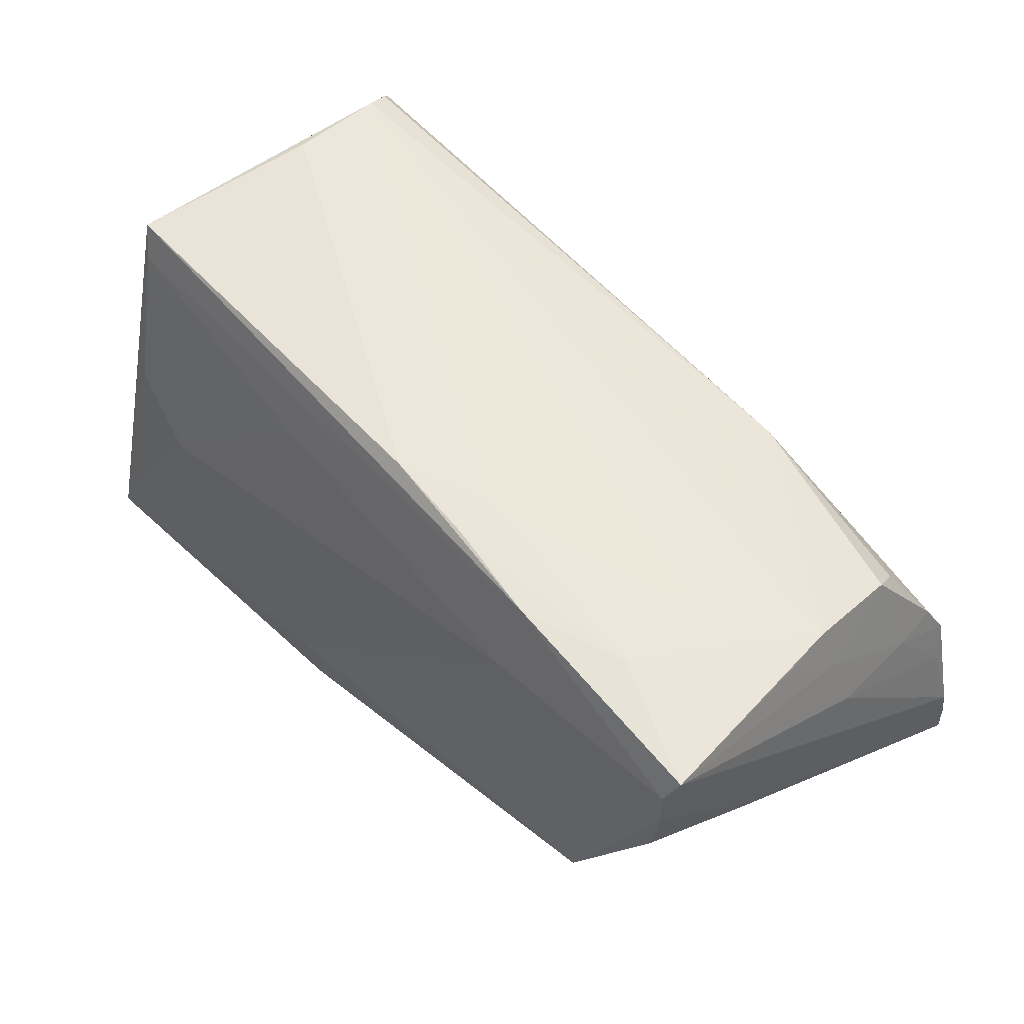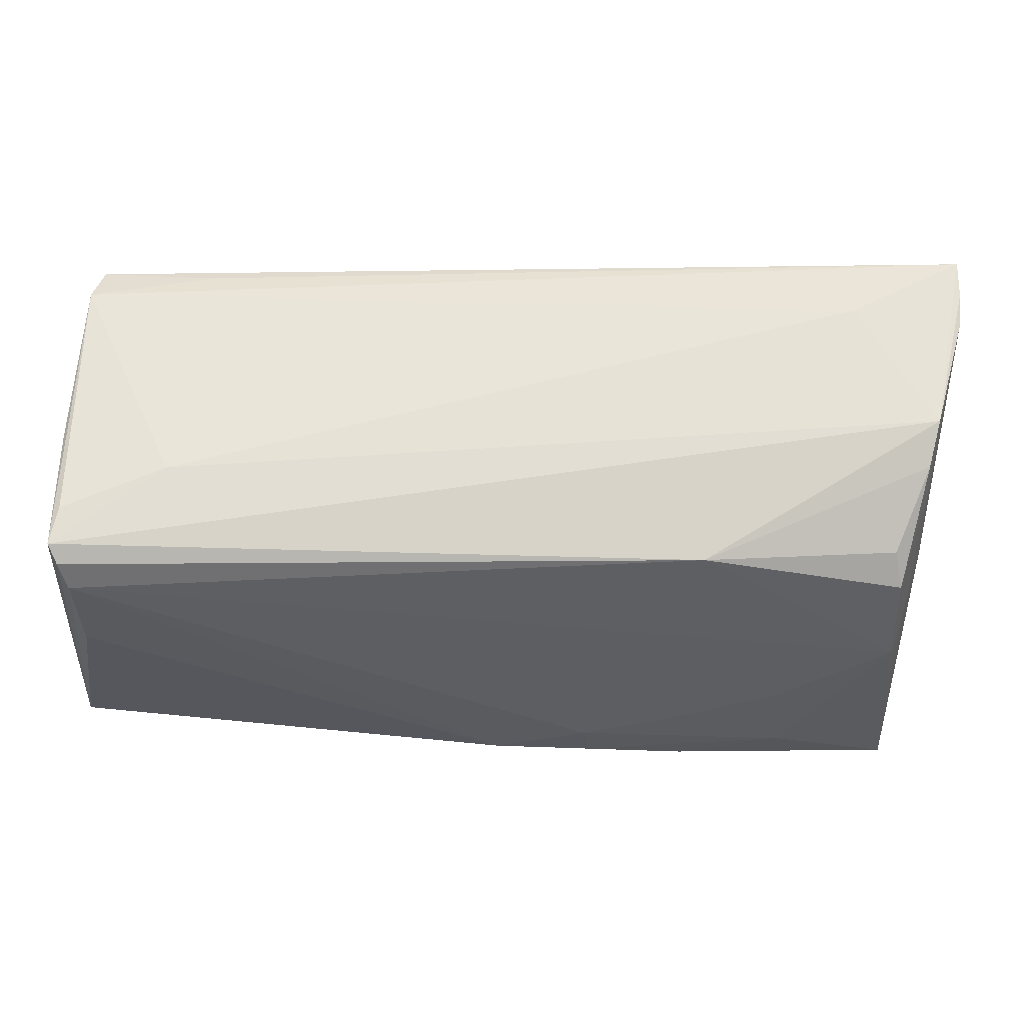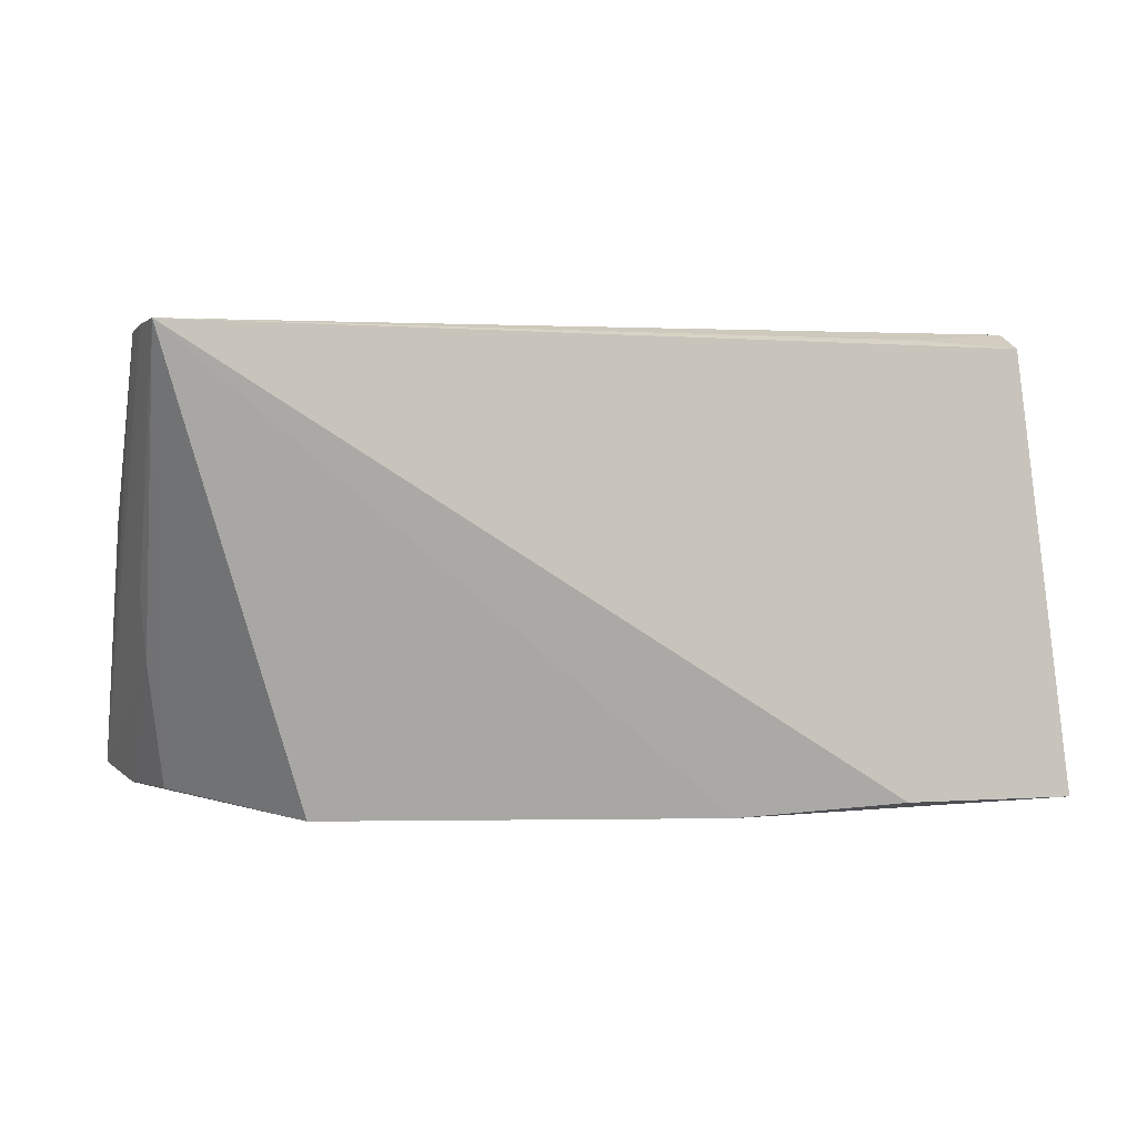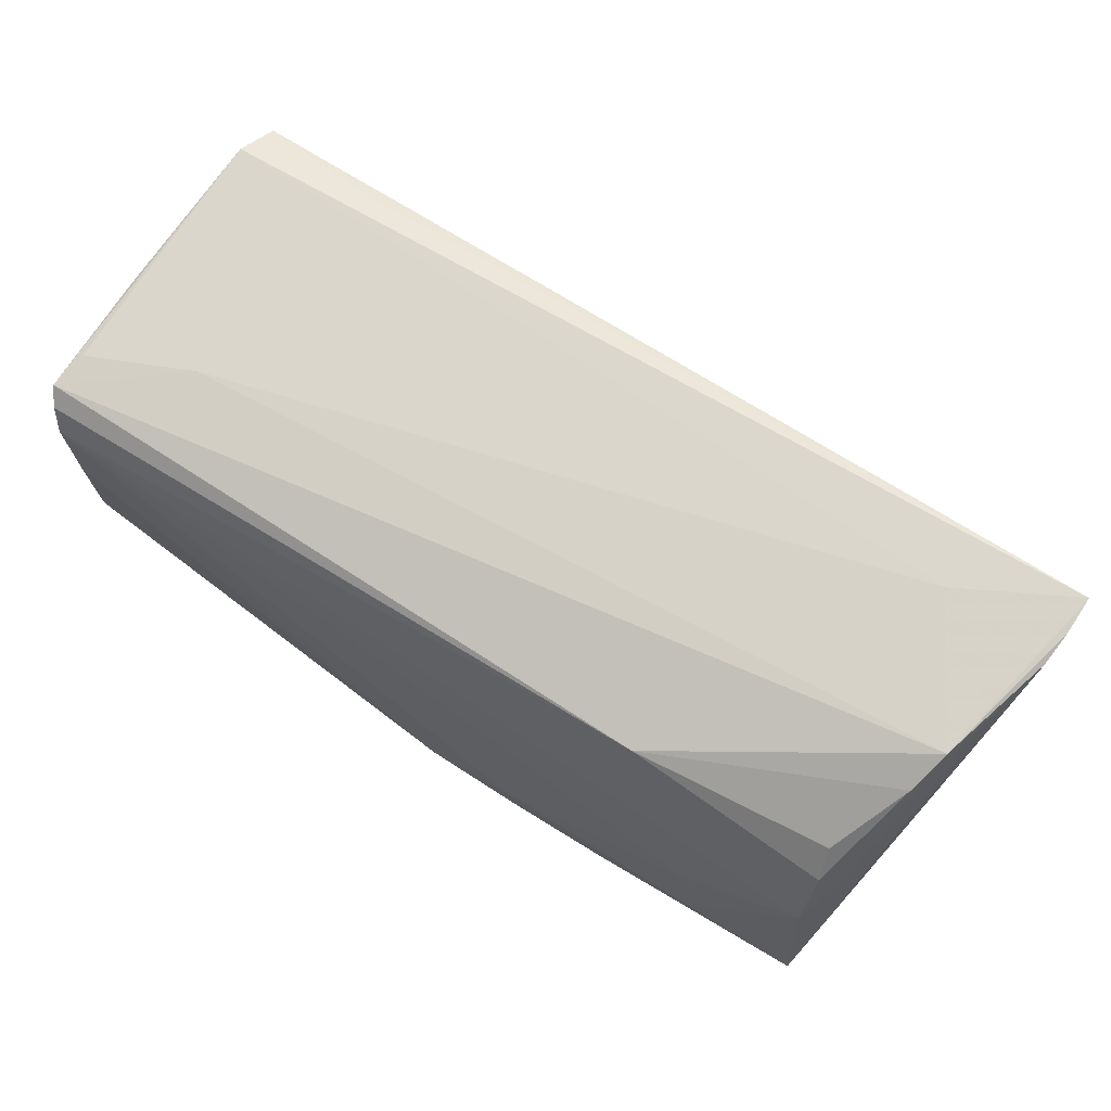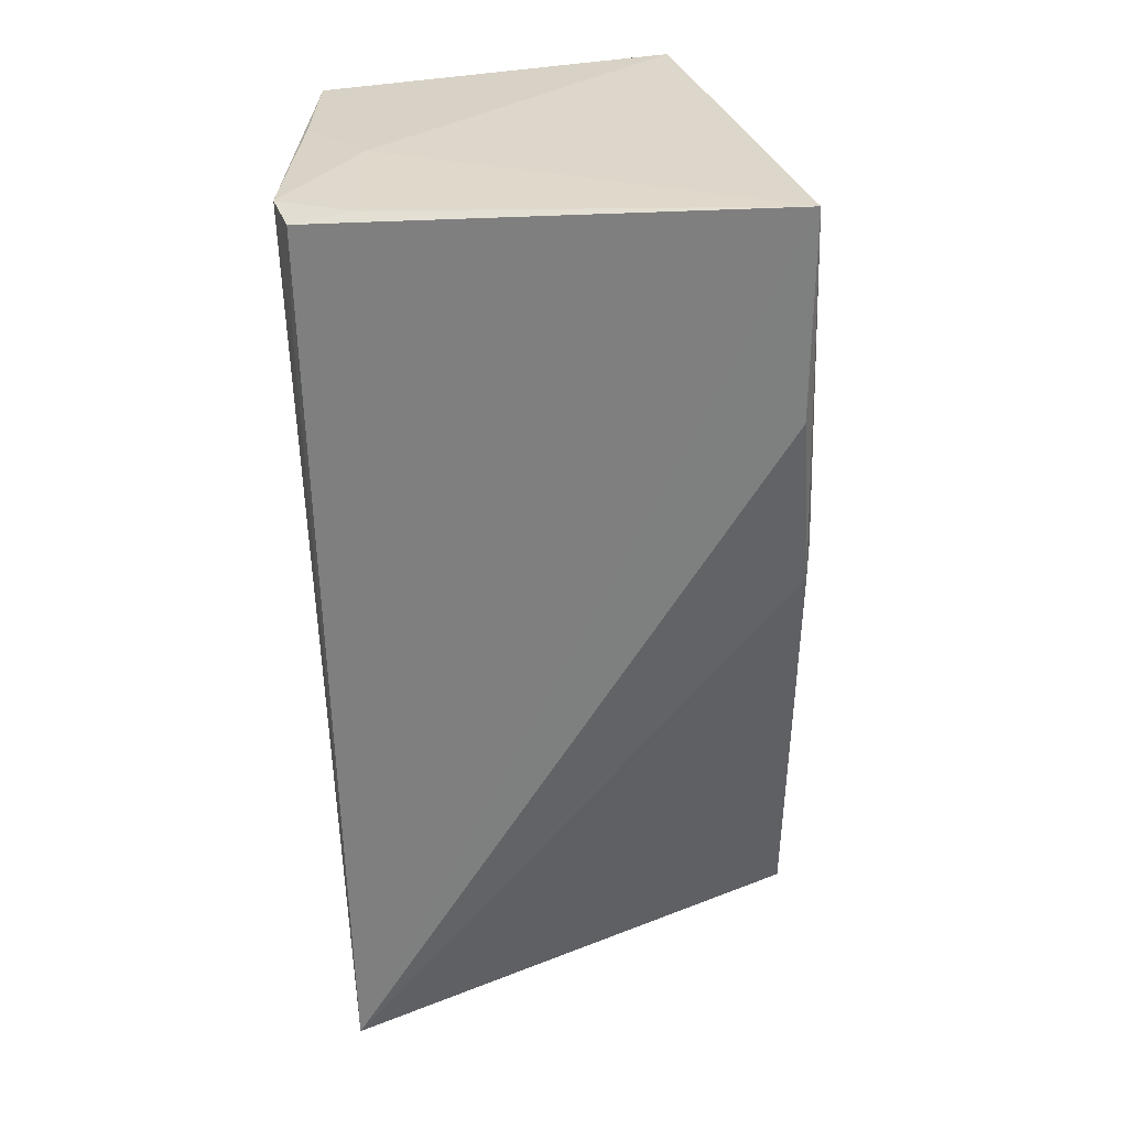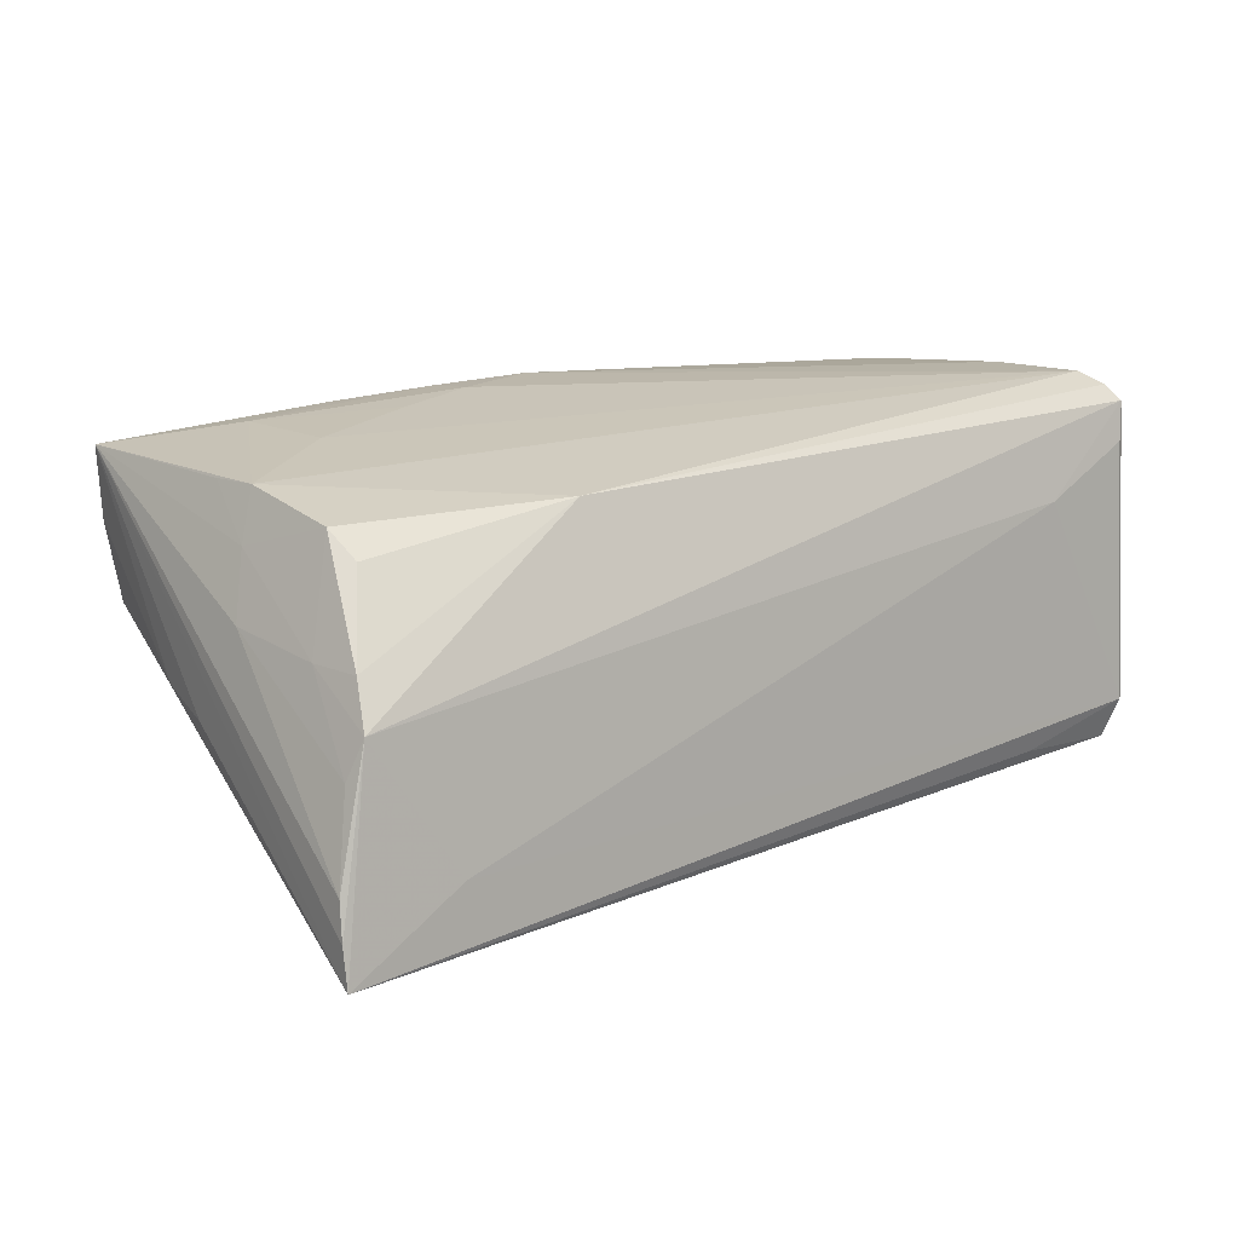
<metadata>
{"format":"obj","ext":"obj","renderer":"f3d","projection":"perspective","resolution":1024,"background":"white","views":[{"elev":53.9,"azim":46.3,"up":"+Z"},{"elev":58.5,"azim":2.4,"up":"+Y"},{"elev":4.3,"azim":155.7,"up":"+Y"},{"elev":72.3,"azim":34.9,"up":"+Y"},{"elev":-58.8,"azim":-87.6,"up":"+Z"},{"elev":12.6,"azim":140.1,"up":"+Z"}]}
</metadata>
<code>
v 0.05446 -0.00932 -0.000815
v 0.05142 0.003629 0.02201
v -0.05624 0.02796 0.02408
v -0.02117 -0.02117 0.01713
v 0.05404 -0.02457 0.02314
v 0.01129 -0.01442 0.02701
v 0.02392 -0.02537 0.01545
v 0.05117 -0.02525 0.004979
v -0.01125 -0.02884 -0.02384
v -0.0009289 -0.01896 0.02738
v 0.05256 -0.0258 0.01927
v -0.04279 0.02931 0.01323
v -0.01199 -0.02989 -0.01661
v -0.05847 -0.02928 -0.02646
v -0.0551 0.02626 0.02599
v 0.02502 -0.02238 0.02565
v 0.05207 -0.002159 0.02197
v -0.05654 0.02011 -0.01779
v 0.04439 0.02976 -0.01472
v 0.05078 0.0163 0.01928
v -0.05625 0.02989 -0.01302
v 0.05866 0.02938 -0.01819
v 0.03687 -0.005995 0.0243
v 0.01198 -0.02022 0.02672
v 0.05564 -0.001279 -0.00312
v -0.05756 -0.01702 0.02082
v 0.05279 -0.02589 0.01442
v 0.05845 0.02874 -0.01378
v 0.03974 -0.02662 -0.0156
v 0.02498 0.02363 0.02051
v -0.0567 0.02826 0.008412
v 0.04974 0.01999 0.01625
v 0.05334 0.00453 0.016
v -0.03351 -0.02803 -0.02738
v -0.0581 -0.02596 -0.01335
v -0.05866 -0.0154 0.02547
v 0.05622 0.02678 -0.003281
v -0.05749 0.02037 -0.001632
v -0.05427 0.009916 0.02738
v -0.05537 0.02793 -0.01805
v 0.05371 0.02542 0.006586
v 0.05483 0.02822 0.001359
v -0.0445 -0.02318 0.003153
v 0.02189 -0.01137 0.02593
v -0.04054 0.02889 -0.0172
v 0.05455 0.01898 0.006746
v -0.05407 0.02283 0.02738
v -0.05584 -0.0227 0.001188
v 0.05852 0.02989 -0.02296
v -0.04516 -0.0252 -0.004147
v 0.03858 -0.01799 0.02501
v 0.05548 0.006481 0.008375
v -0.05543 0.02865 0.01923
f 22 5 49
f 22 49 42
f 29 49 8
f 45 49 40
f 40 21 45
f 45 21 49
f 38 21 18
f 18 21 40
f 14 49 34
f 40 49 14
f 14 18 40
f 38 18 14
f 14 36 38
f 47 36 39
f 39 10 47
f 36 10 39
f 16 10 36
f 5 16 11
f 3 30 42
f 38 36 3
f 28 5 22
f 22 42 28
f 5 28 52
f 1 8 49
f 9 14 34
f 34 49 9
f 9 49 29
f 2 30 47
f 20 30 2
f 32 30 20
f 31 21 38
f 38 3 31
f 31 3 21
f 47 30 15
f 30 3 15
f 15 36 47
f 15 3 36
f 12 3 42
f 25 49 5
f 5 1 25
f 25 1 49
f 14 9 13
f 13 9 29
f 14 50 48
f 23 2 47
f 17 2 5
f 42 30 41
f 30 32 41
f 41 32 20
f 20 46 41
f 41 46 42
f 21 3 53
f 53 12 21
f 3 12 53
f 19 42 49
f 19 12 42
f 49 21 19
f 21 12 19
f 52 46 33
f 2 17 33
f 20 2 33
f 33 46 20
f 5 52 33
f 33 17 5
f 37 52 28
f 37 46 52
f 37 28 42
f 42 46 37
f 27 13 29
f 11 13 27
f 29 8 27
f 5 11 27
f 27 1 5
f 8 1 27
f 36 14 35
f 14 48 35
f 26 16 36
f 26 4 16
f 26 48 50
f 36 35 26
f 26 35 48
f 16 4 7
f 7 4 50
f 7 11 16
f 7 50 14
f 7 13 11
f 14 13 7
f 47 10 6
f 6 23 47
f 50 4 43
f 43 26 50
f 4 26 43
f 10 16 24
f 24 6 10
f 51 16 5
f 51 24 16
f 6 24 51
f 5 2 51
f 2 23 51
f 23 6 44
f 44 51 23
f 6 51 44

</code>
